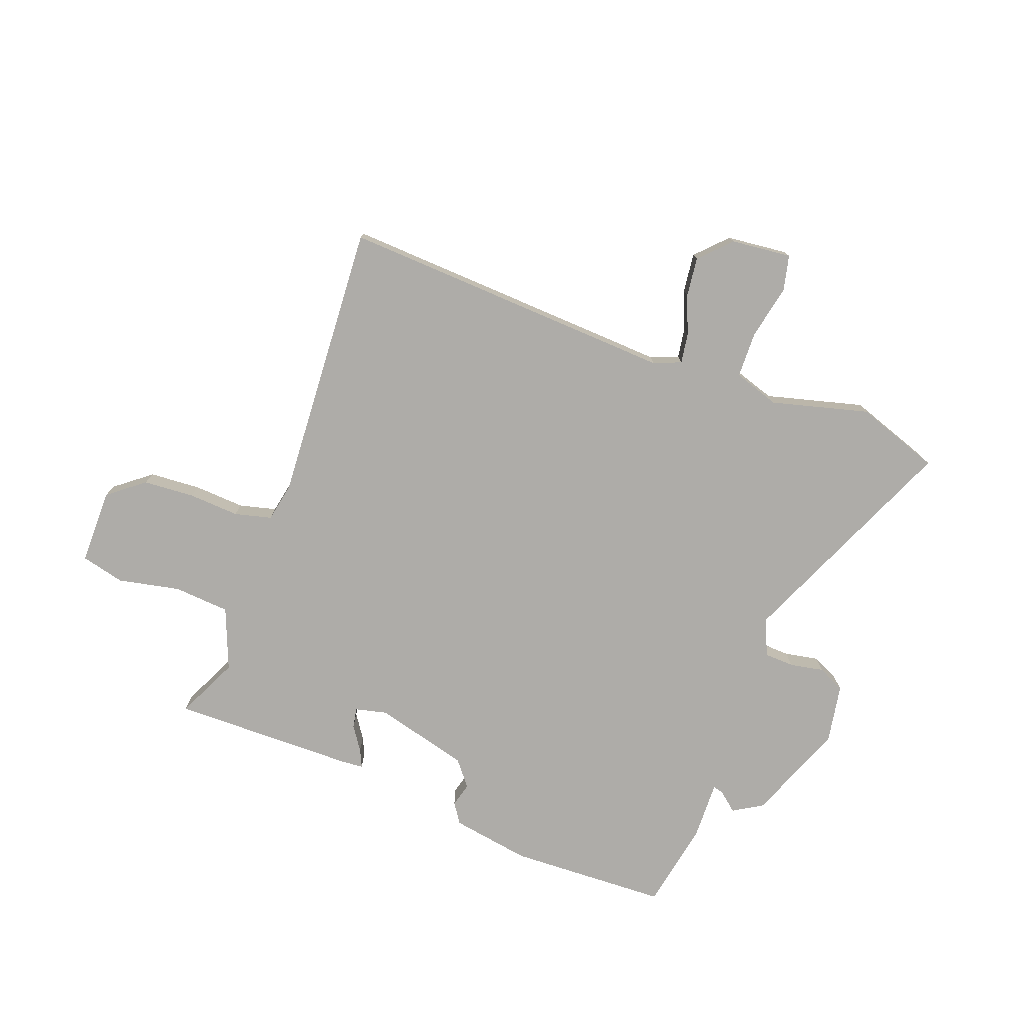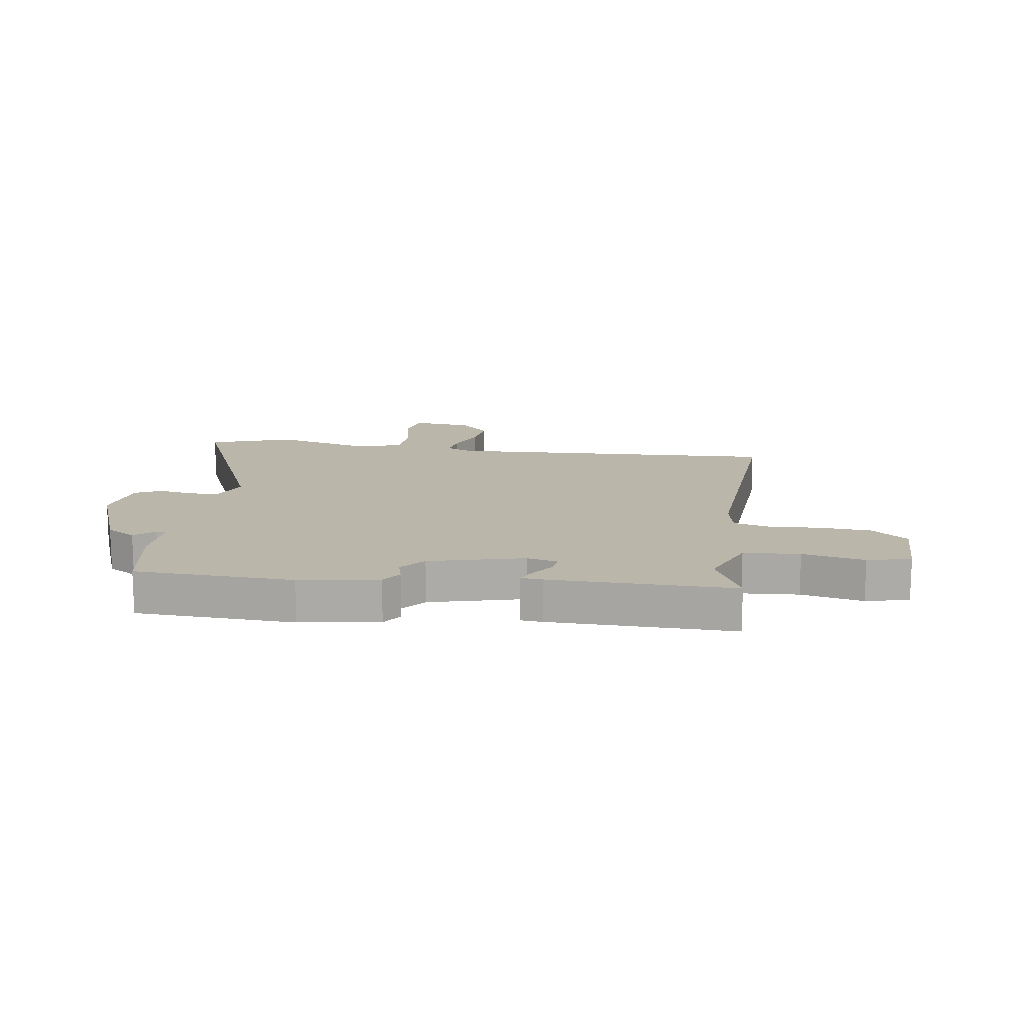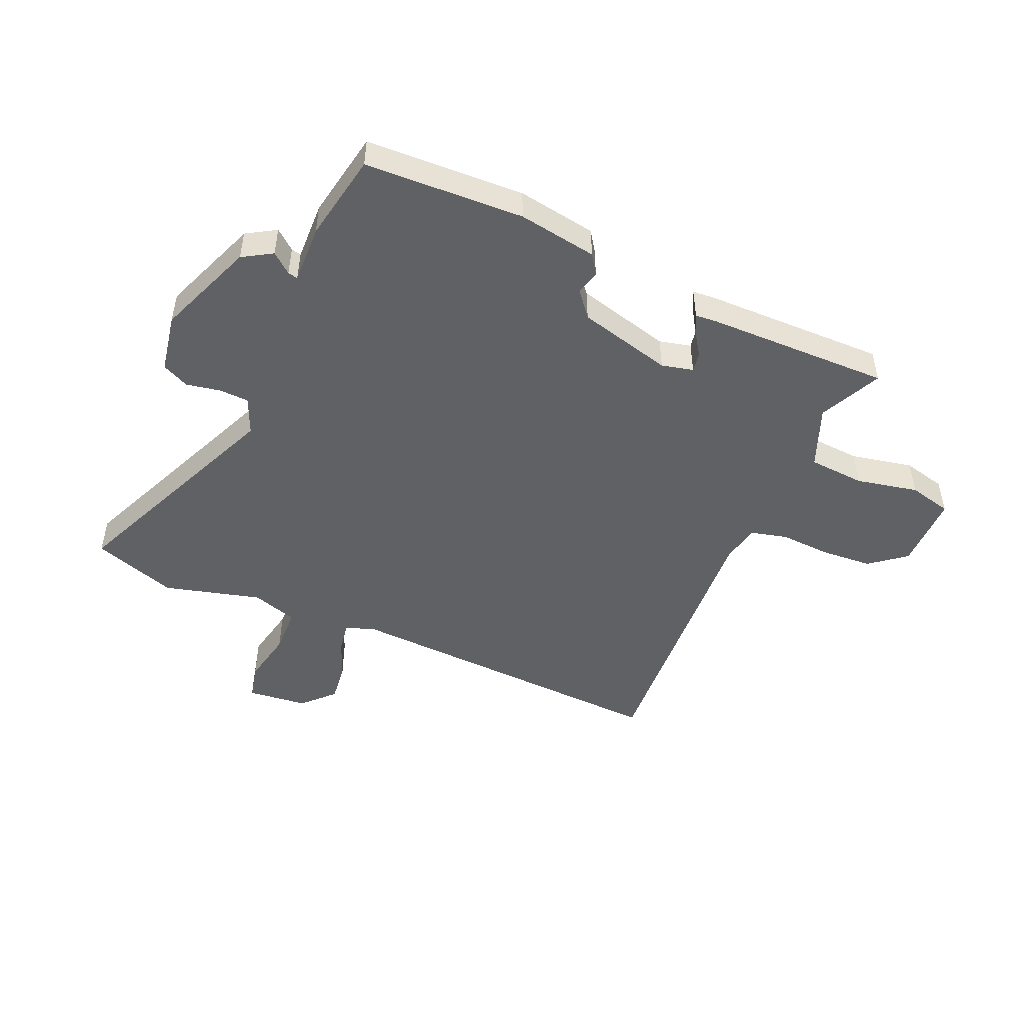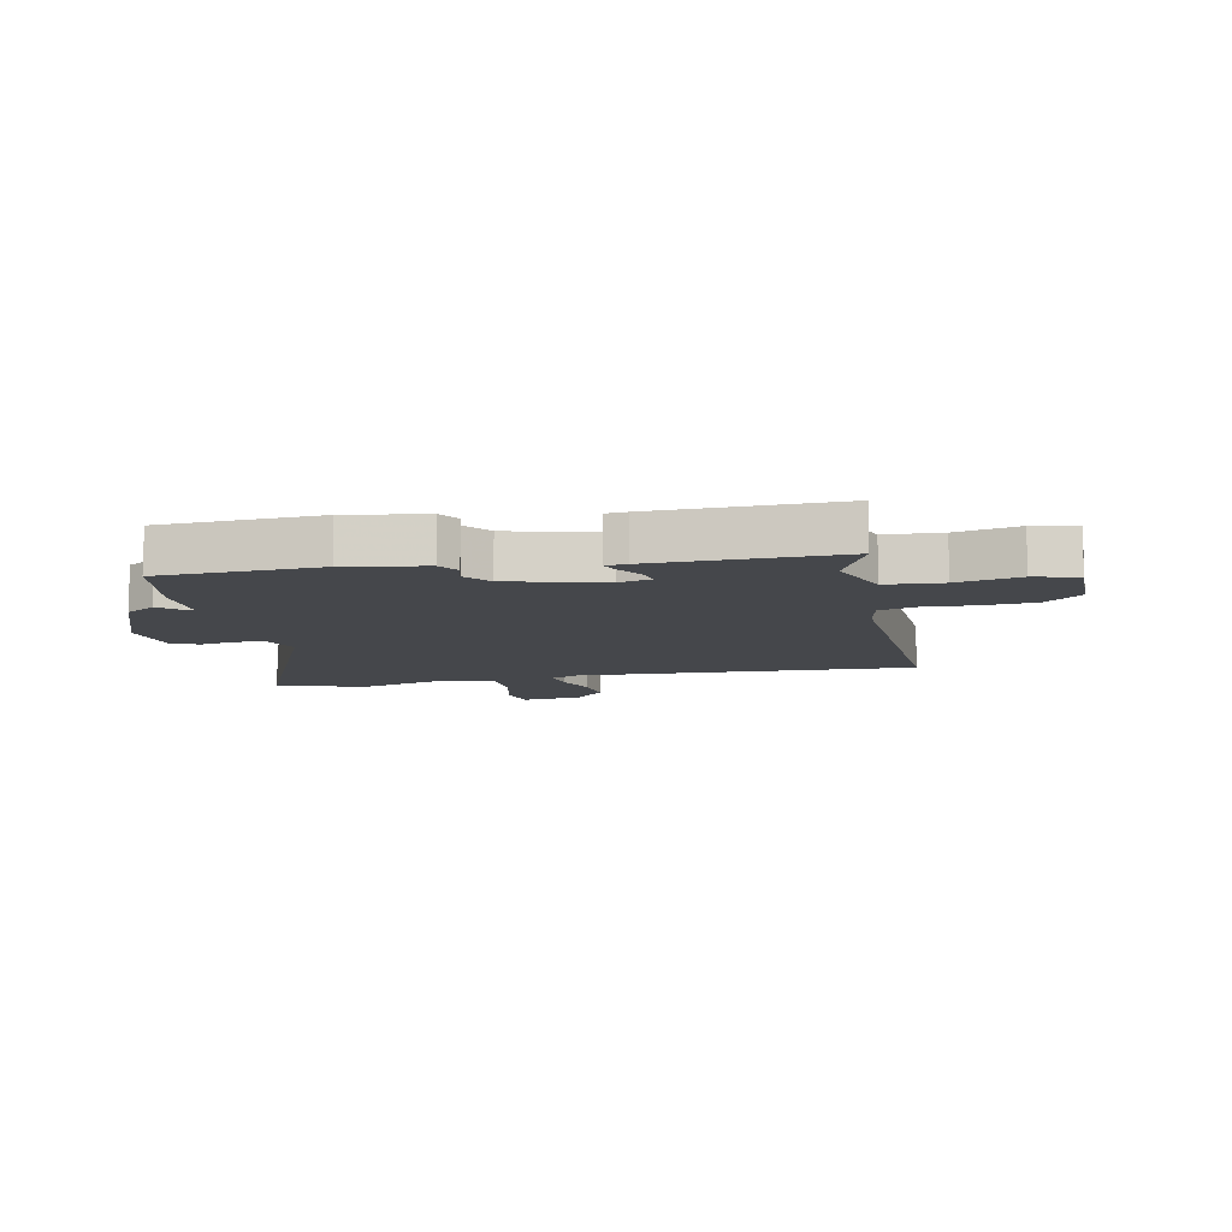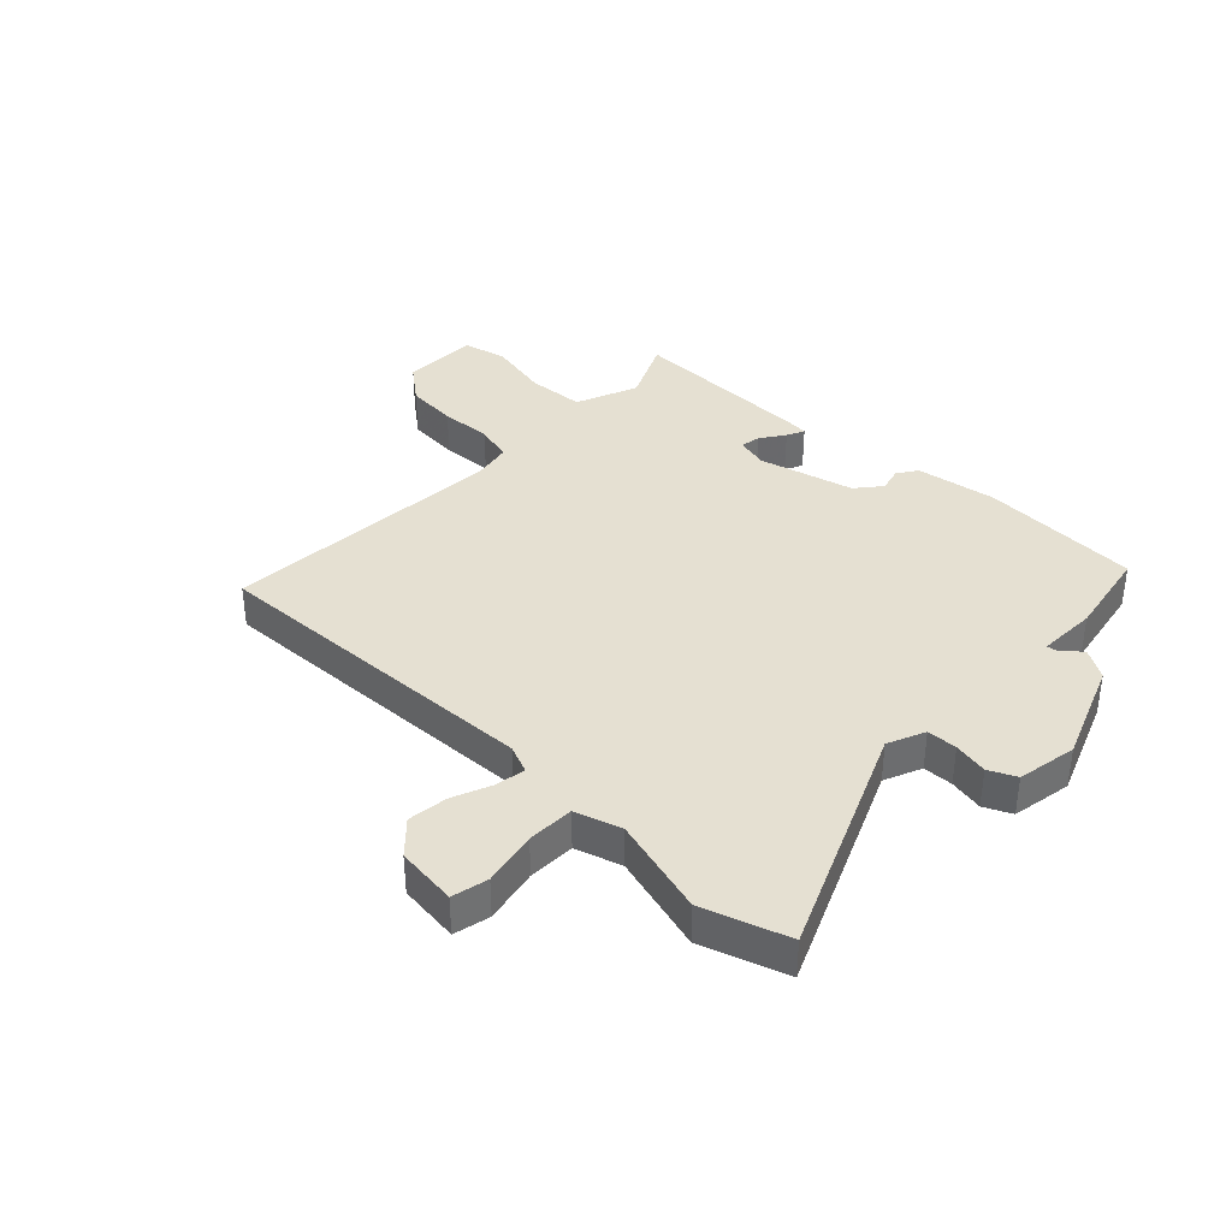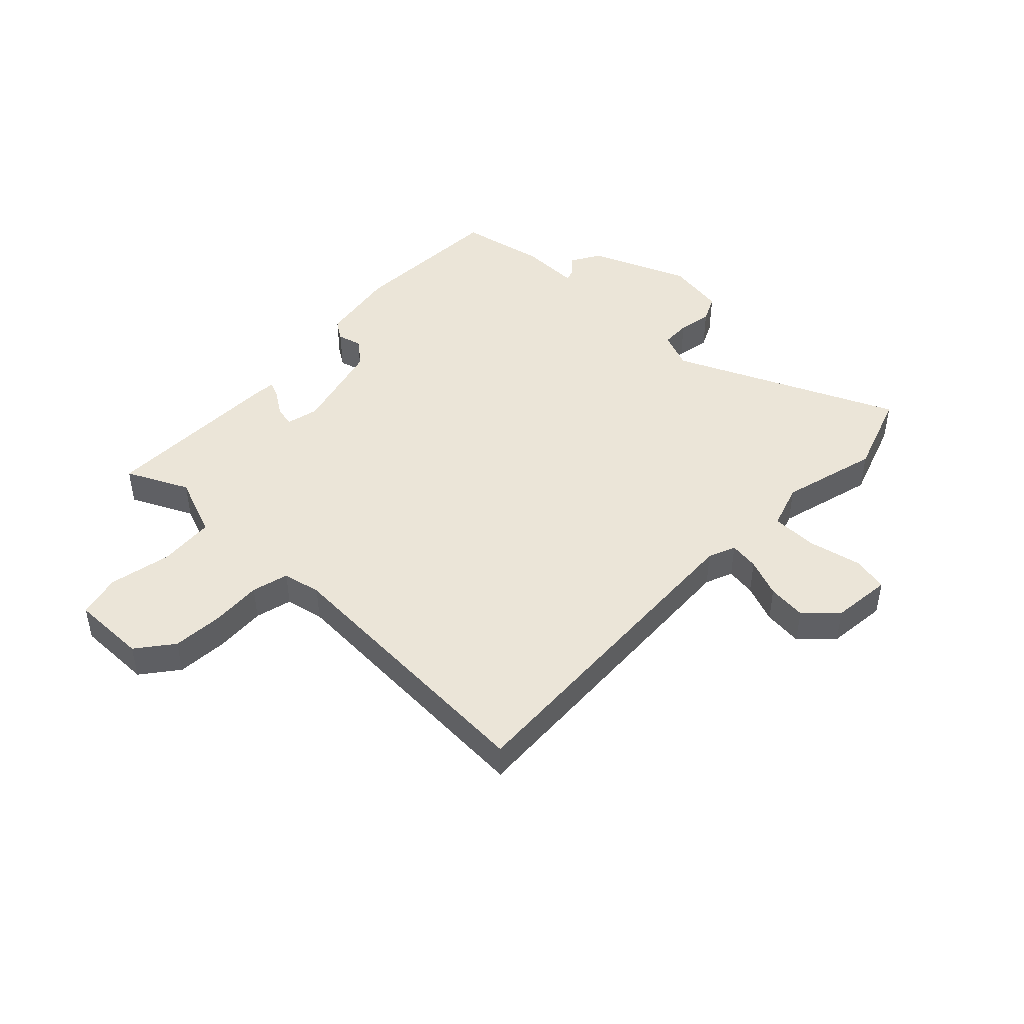
<metadata>
{"format":"obj","ext":"obj","renderer":"f3d","projection":"perspective","resolution":1024,"background":"white","views":[{"elev":-76.8,"azim":-20.5,"up":"+Y"},{"elev":14.1,"azim":-171.5,"up":"+Y"},{"elev":-48.5,"azim":156.5,"up":"+Y"},{"elev":-10.2,"azim":-168.4,"up":"+Y"},{"elev":37.6,"azim":44.1,"up":"+Y"},{"elev":45.7,"azim":-46.4,"up":"+Y"}]}
</metadata>
<code>
v -0.512 0.07 -0.469
v -0.462 0.07 -0.363
v -0.504 0.07 -0.258
v -0.6 0.07 -0.251
v -0.706 0.07 -0.273
v -0.78 0.07 -0.255
v -0.78 0.07 -0.126
v -0.719 0.07 -0.078
v -0.632 0.07 -0.072
v -0.545 0.07 -0.077
v -0.482 0.07 -0.061
v -0.469 0.07 0.005
v -0.498 0.07 0.484
v 0.076 0.07 0.456
v 0.123 0.07 0.475
v 0.115 0.07 0.526
v 0.088 0.07 0.592
v 0.08 0.07 0.659
v 0.13 0.07 0.711
v 0.233 0.07 0.722
v 0.247 0.07 0.661
v 0.228 0.07 0.569
v 0.23 0.07 0.49
v 0.308 0.07 0.465
v 0.474 0.07 0.509
v 0.617 0.07 0.46
v 0.451 0.07 0.078
v 0.478 0.07 0.015
v 0.529 0.07 0.013
v 0.587 0.07 0.024
v 0.633 0.07 0.002
v 0.651 0.07 -0.099
v 0.585 0.07 -0.267
v 0.535 0.07 -0.297
v 0.501 0.07 -0.269
v 0.484 0.07 -0.265
v 0.487 0.07 -0.365
v 0.459 0.07 -0.515
v 0.188 0.07 -0.526
v 0.053 0.07 -0.504
v 0.03 0.07 -0.47
v 0.041 0.07 -0.429
v 0.006 0.07 -0.386
v -0.155 0.07 -0.344
v -0.209 0.07 -0.357
v -0.203 0.07 -0.391
v -0.175 0.07 -0.432
v -0.161 0.07 -0.462
v -0.198 0.07 -0.465
v -0.512 0 -0.469
v -0.462 0 -0.363
v -0.504 0 -0.258
v -0.6 0 -0.251
v -0.706 0 -0.273
v -0.78 0 -0.255
v -0.78 0 -0.126
v -0.719 0 -0.078
v -0.632 0 -0.072
v -0.545 0 -0.077
v -0.482 0 -0.061
v -0.469 0 0.005
v -0.498 0 0.484
v 0.076 0 0.456
v 0.123 0 0.475
v 0.115 0 0.526
v 0.088 0 0.592
v 0.08 0 0.659
v 0.13 0 0.711
v 0.233 0 0.722
v 0.247 0 0.661
v 0.228 0 0.569
v 0.23 0 0.49
v 0.308 0 0.465
v 0.474 0 0.509
v 0.617 0 0.46
v 0.451 0 0.078
v 0.478 0 0.015
v 0.529 0 0.013
v 0.587 0 0.024
v 0.633 0 0.002
v 0.651 0 -0.099
v 0.585 0 -0.267
v 0.535 0 -0.297
v 0.501 0 -0.269
v 0.484 0 -0.265
v 0.487 0 -0.365
v 0.459 0 -0.515
v 0.188 0 -0.526
v 0.053 0 -0.504
v 0.03 0 -0.47
v 0.041 0 -0.429
v 0.006 0 -0.386
v -0.155 0 -0.344
v -0.209 0 -0.357
v -0.203 0 -0.391
v -0.175 0 -0.432
v -0.161 0 -0.462
v -0.198 0 -0.465
f 46 47 48 49
f 45 46 49 1
f 39 40 41 42
f 39 42 43
f 36 37 38 39
f 36 39 43
f 32 33 34 35
f 32 35 36
f 29 30 31 32
f 28 29 32 36
f 27 28 36 43
f 24 25 26 27
f 23 24 27 43
f 19 20 21 22
f 16 17 18 19
f 15 16 19 22
f 12 13 14
f 11 12 14 15
f 7 8 9 10
f 5 6 7 10
f 4 5 10 11
f 3 4 11 15
f 45 1 2
f 44 45 2 3
f 23 43 44
f 22 23 44
f 3 15 22 44
f 98 97 96 95
f 50 98 95 94
f 91 90 89 88
f 92 91 88
f 88 87 86 85
f 92 88 85
f 84 83 82 81
f 85 84 81
f 81 80 79 78
f 85 81 78 77
f 92 85 77 76
f 76 75 74 73
f 92 76 73 72
f 71 70 69 68
f 68 67 66 65
f 71 68 65 64
f 63 62 61
f 64 63 61 60
f 59 58 57 56
f 59 56 55 54
f 60 59 54 53
f 64 60 53 52
f 51 50 94
f 52 51 94 93
f 93 92 72
f 93 72 71
f 93 71 64 52
f 1 50 51 2
f 2 51 52 3
f 3 52 53 4
f 4 53 54 5
f 5 54 55 6
f 6 55 56 7
f 7 56 57 8
f 8 57 58 9
f 9 58 59 10
f 10 59 60 11
f 11 60 61 12
f 12 61 62 13
f 13 62 63 14
f 14 63 64 15
f 15 64 65 16
f 16 65 66 17
f 17 66 67 18
f 18 67 68 19
f 19 68 69 20
f 20 69 70 21
f 21 70 71 22
f 22 71 72 23
f 23 72 73 24
f 24 73 74 25
f 25 74 75 26
f 26 75 76 27
f 27 76 77 28
f 28 77 78 29
f 29 78 79 30
f 30 79 80 31
f 31 80 81 32
f 32 81 82 33
f 33 82 83 34
f 34 83 84 35
f 35 84 85 36
f 36 85 86 37
f 37 86 87 38
f 38 87 88 39
f 39 88 89 40
f 40 89 90 41
f 41 90 91 42
f 42 91 92 43
f 43 92 93 44
f 44 93 94 45
f 45 94 95 46
f 46 95 96 47
f 47 96 97 48
f 48 97 98 49
f 49 98 50 1

</code>
